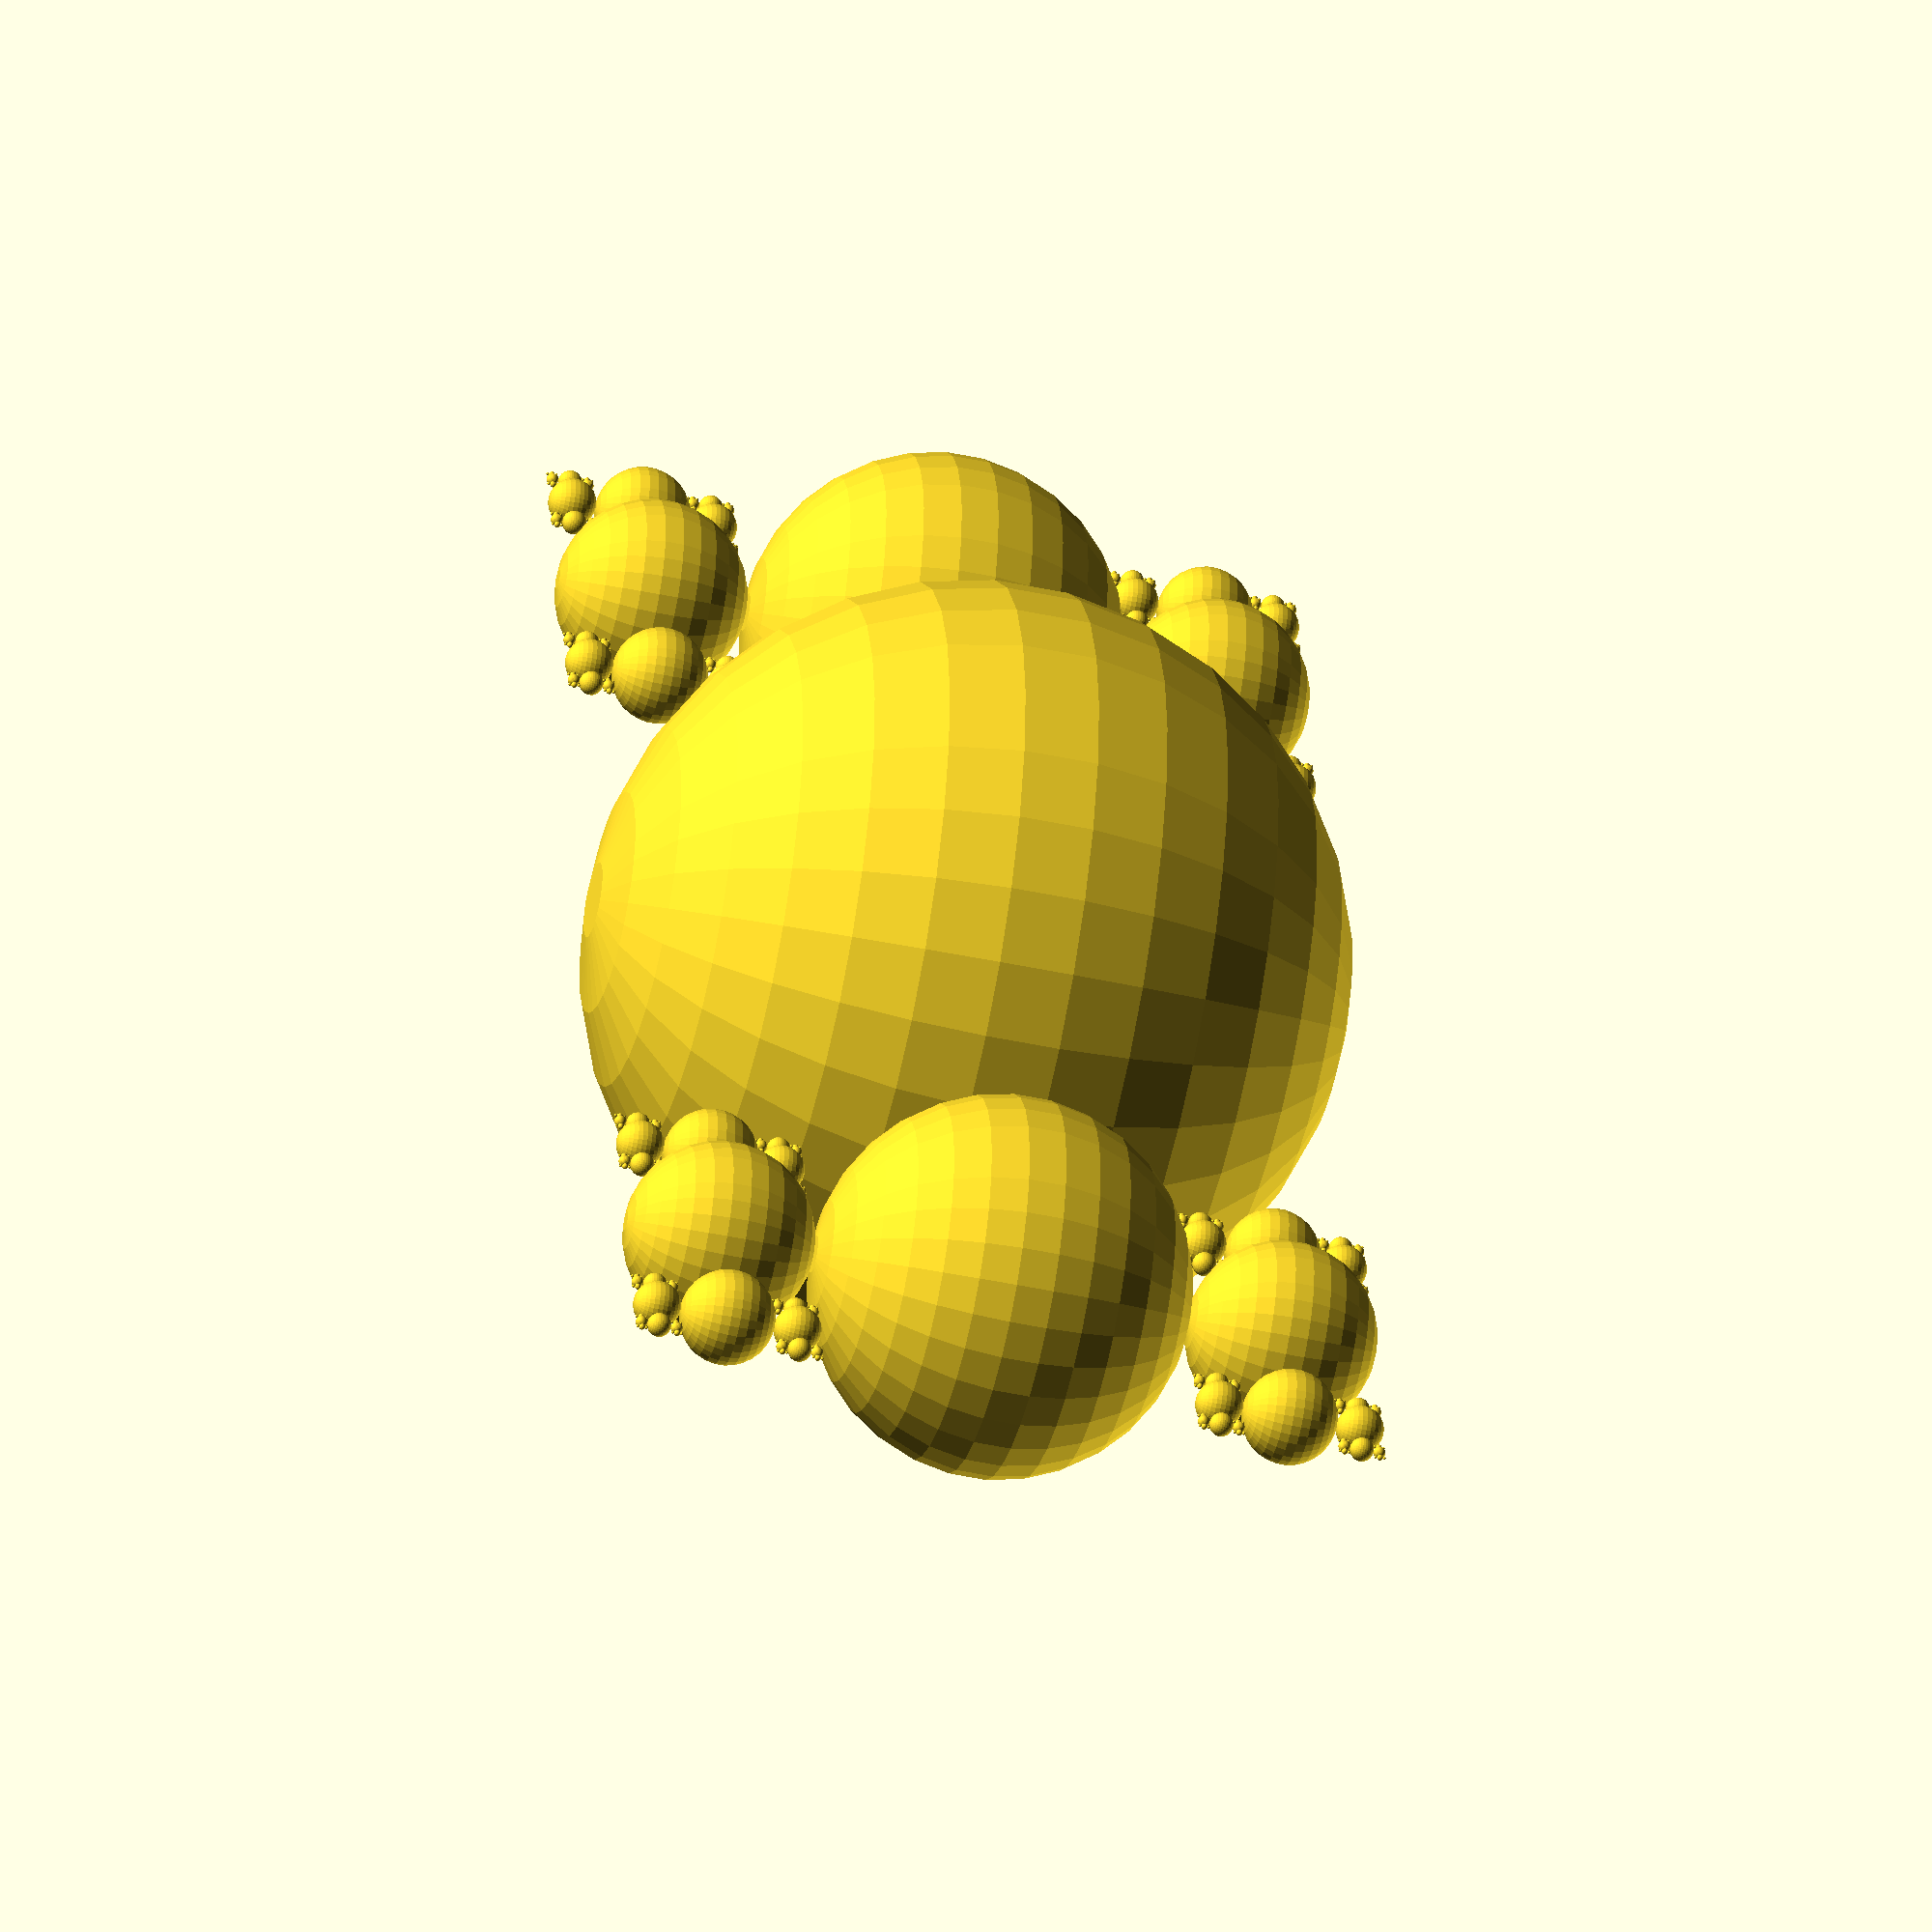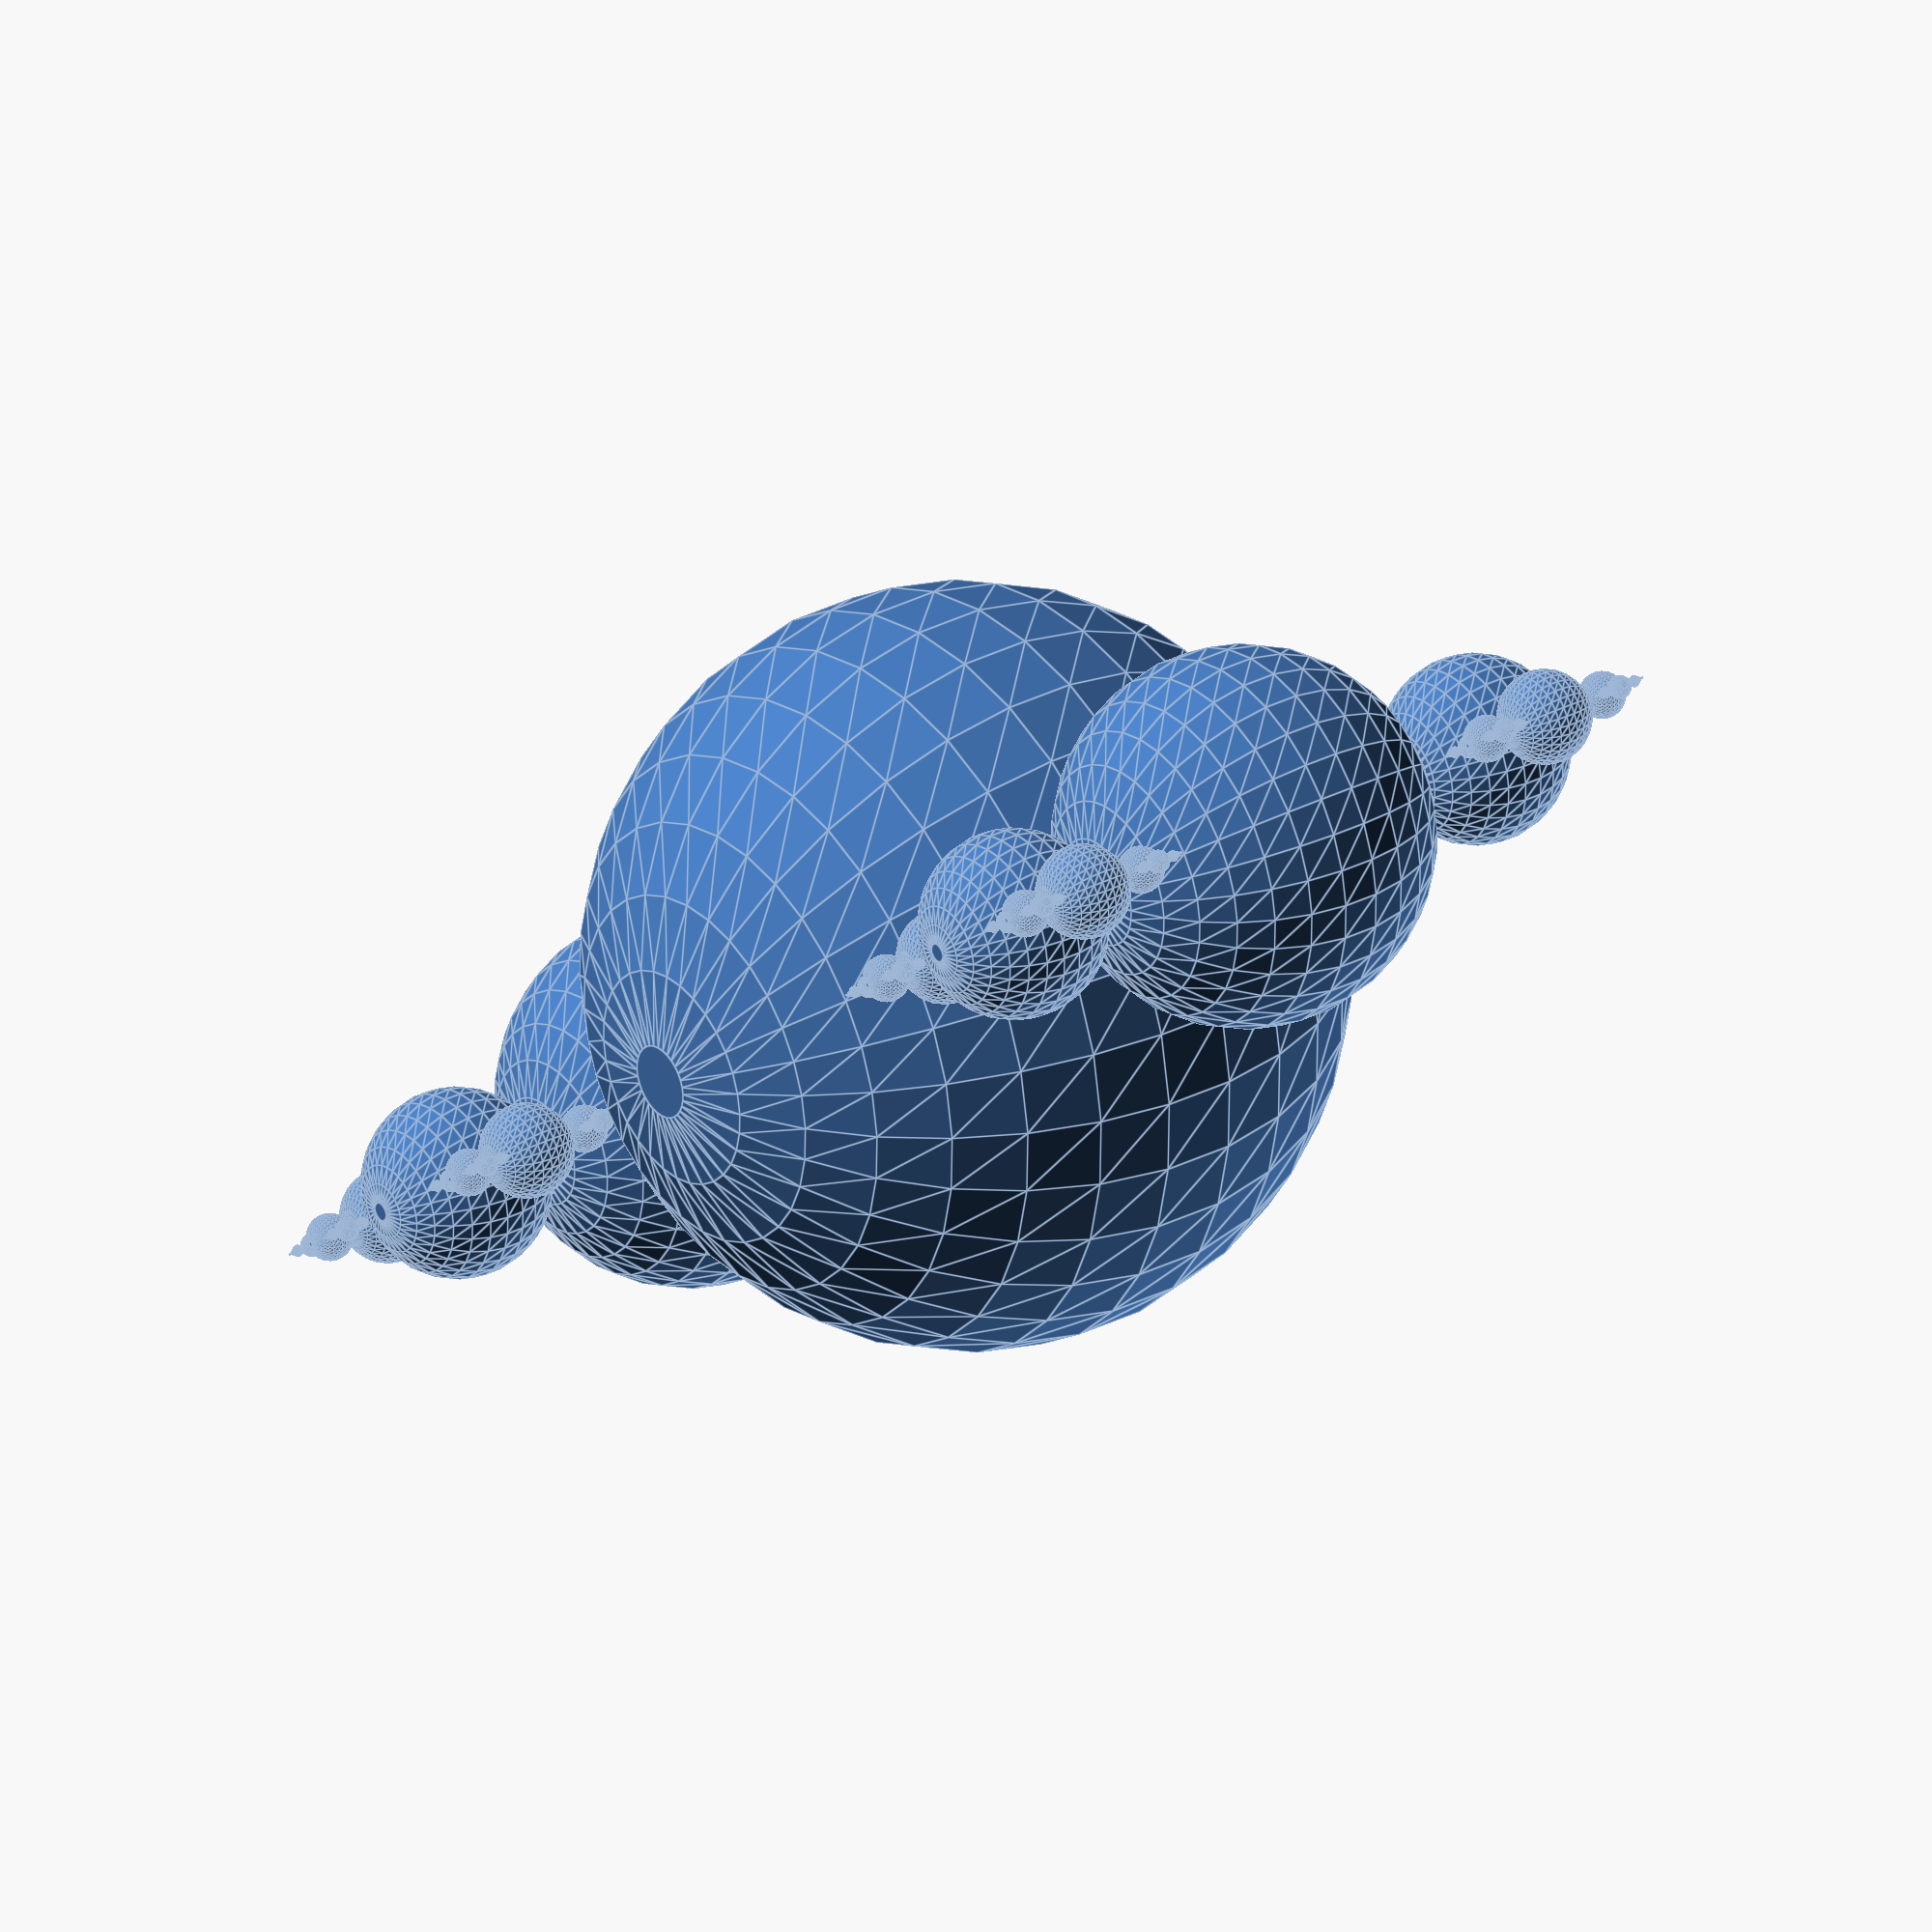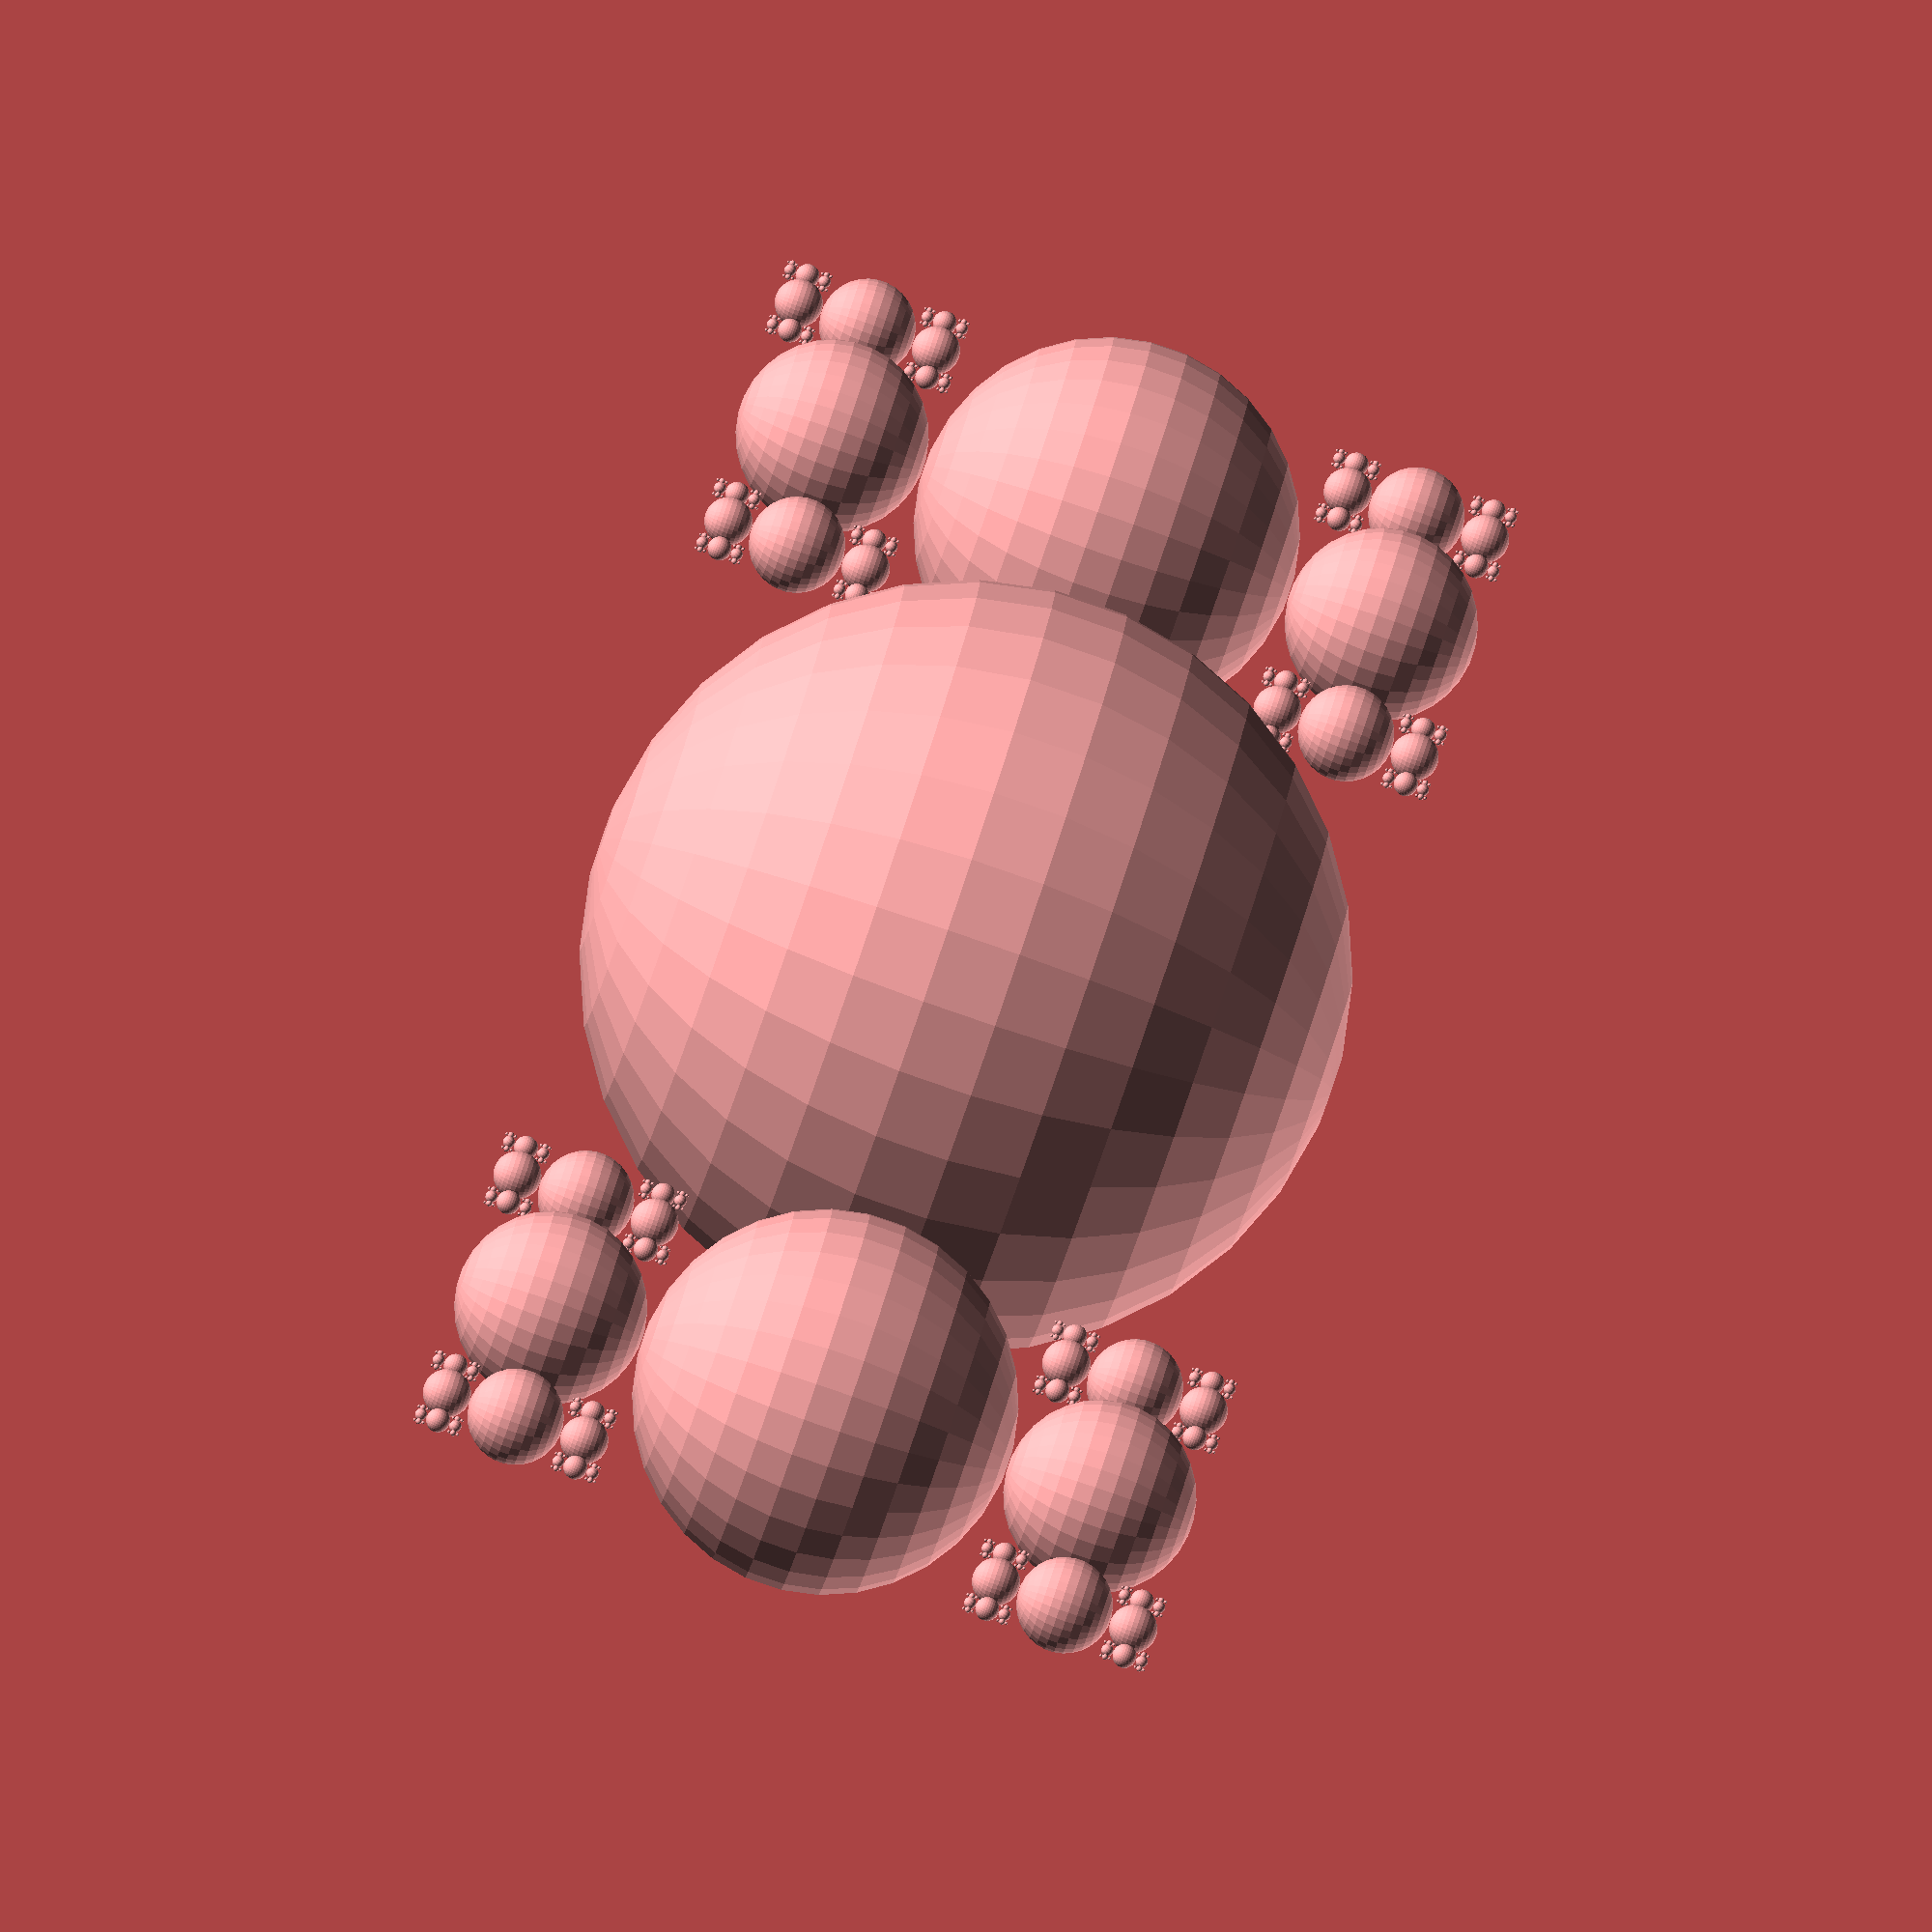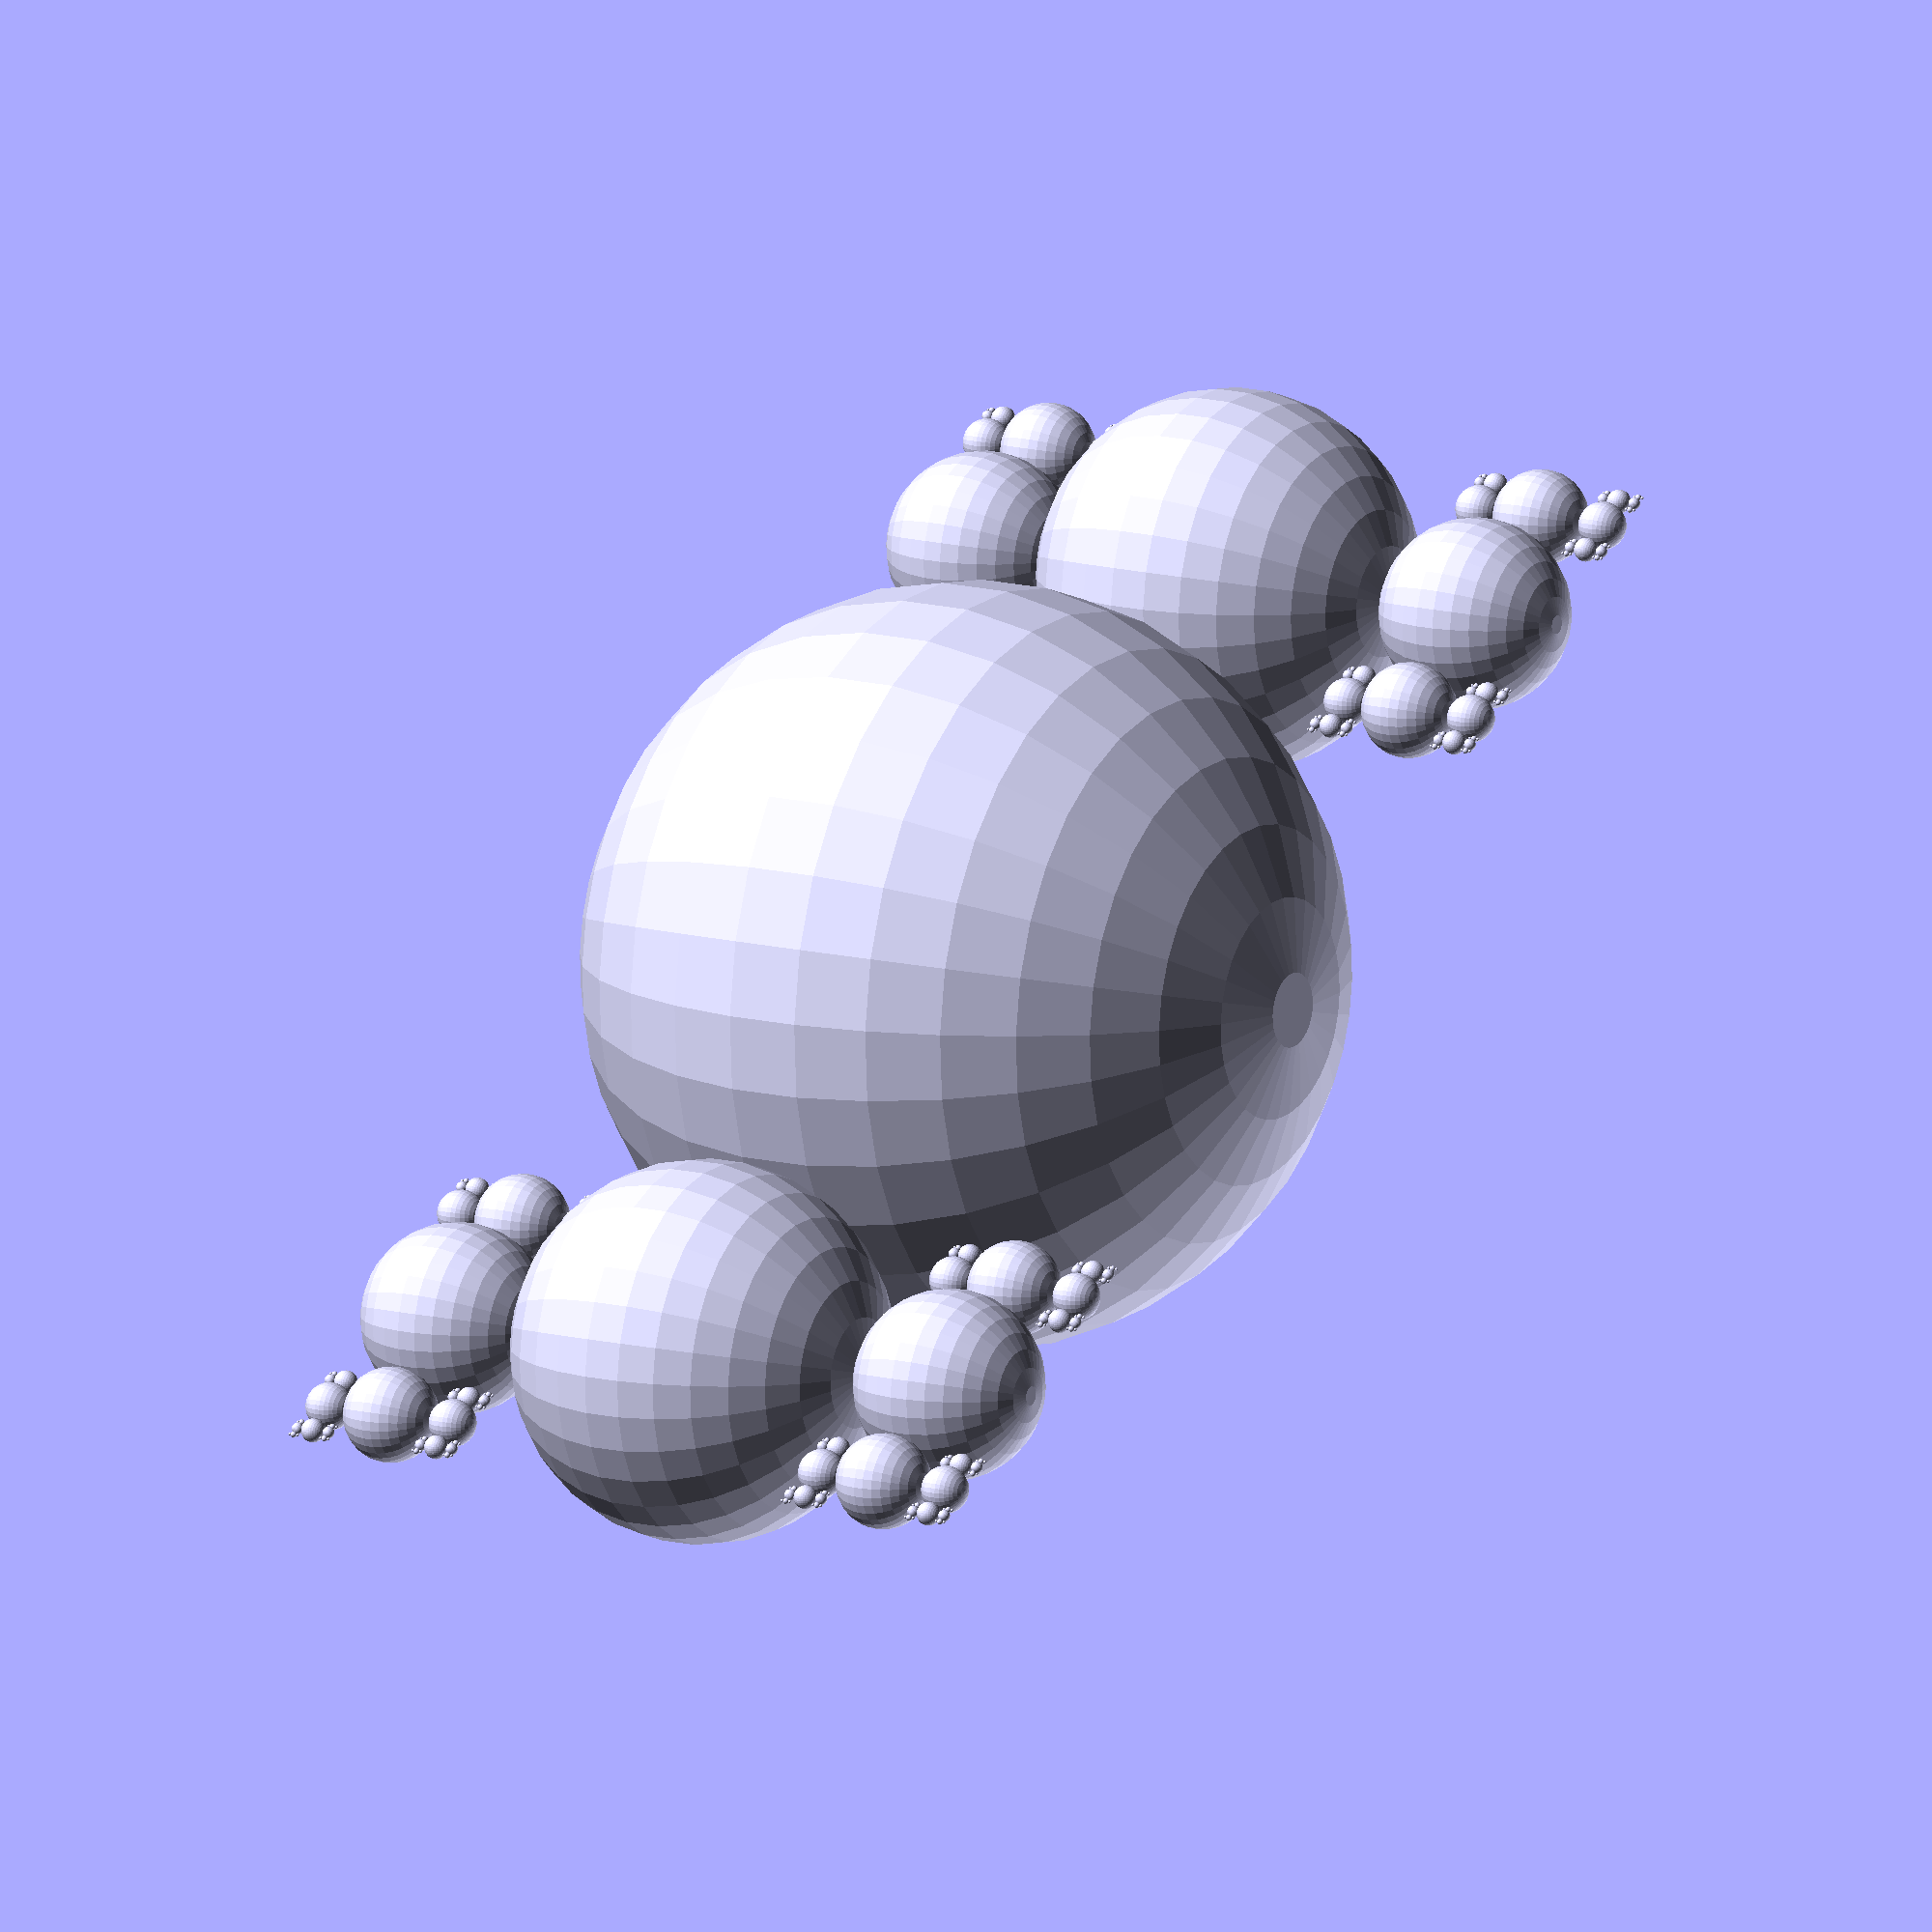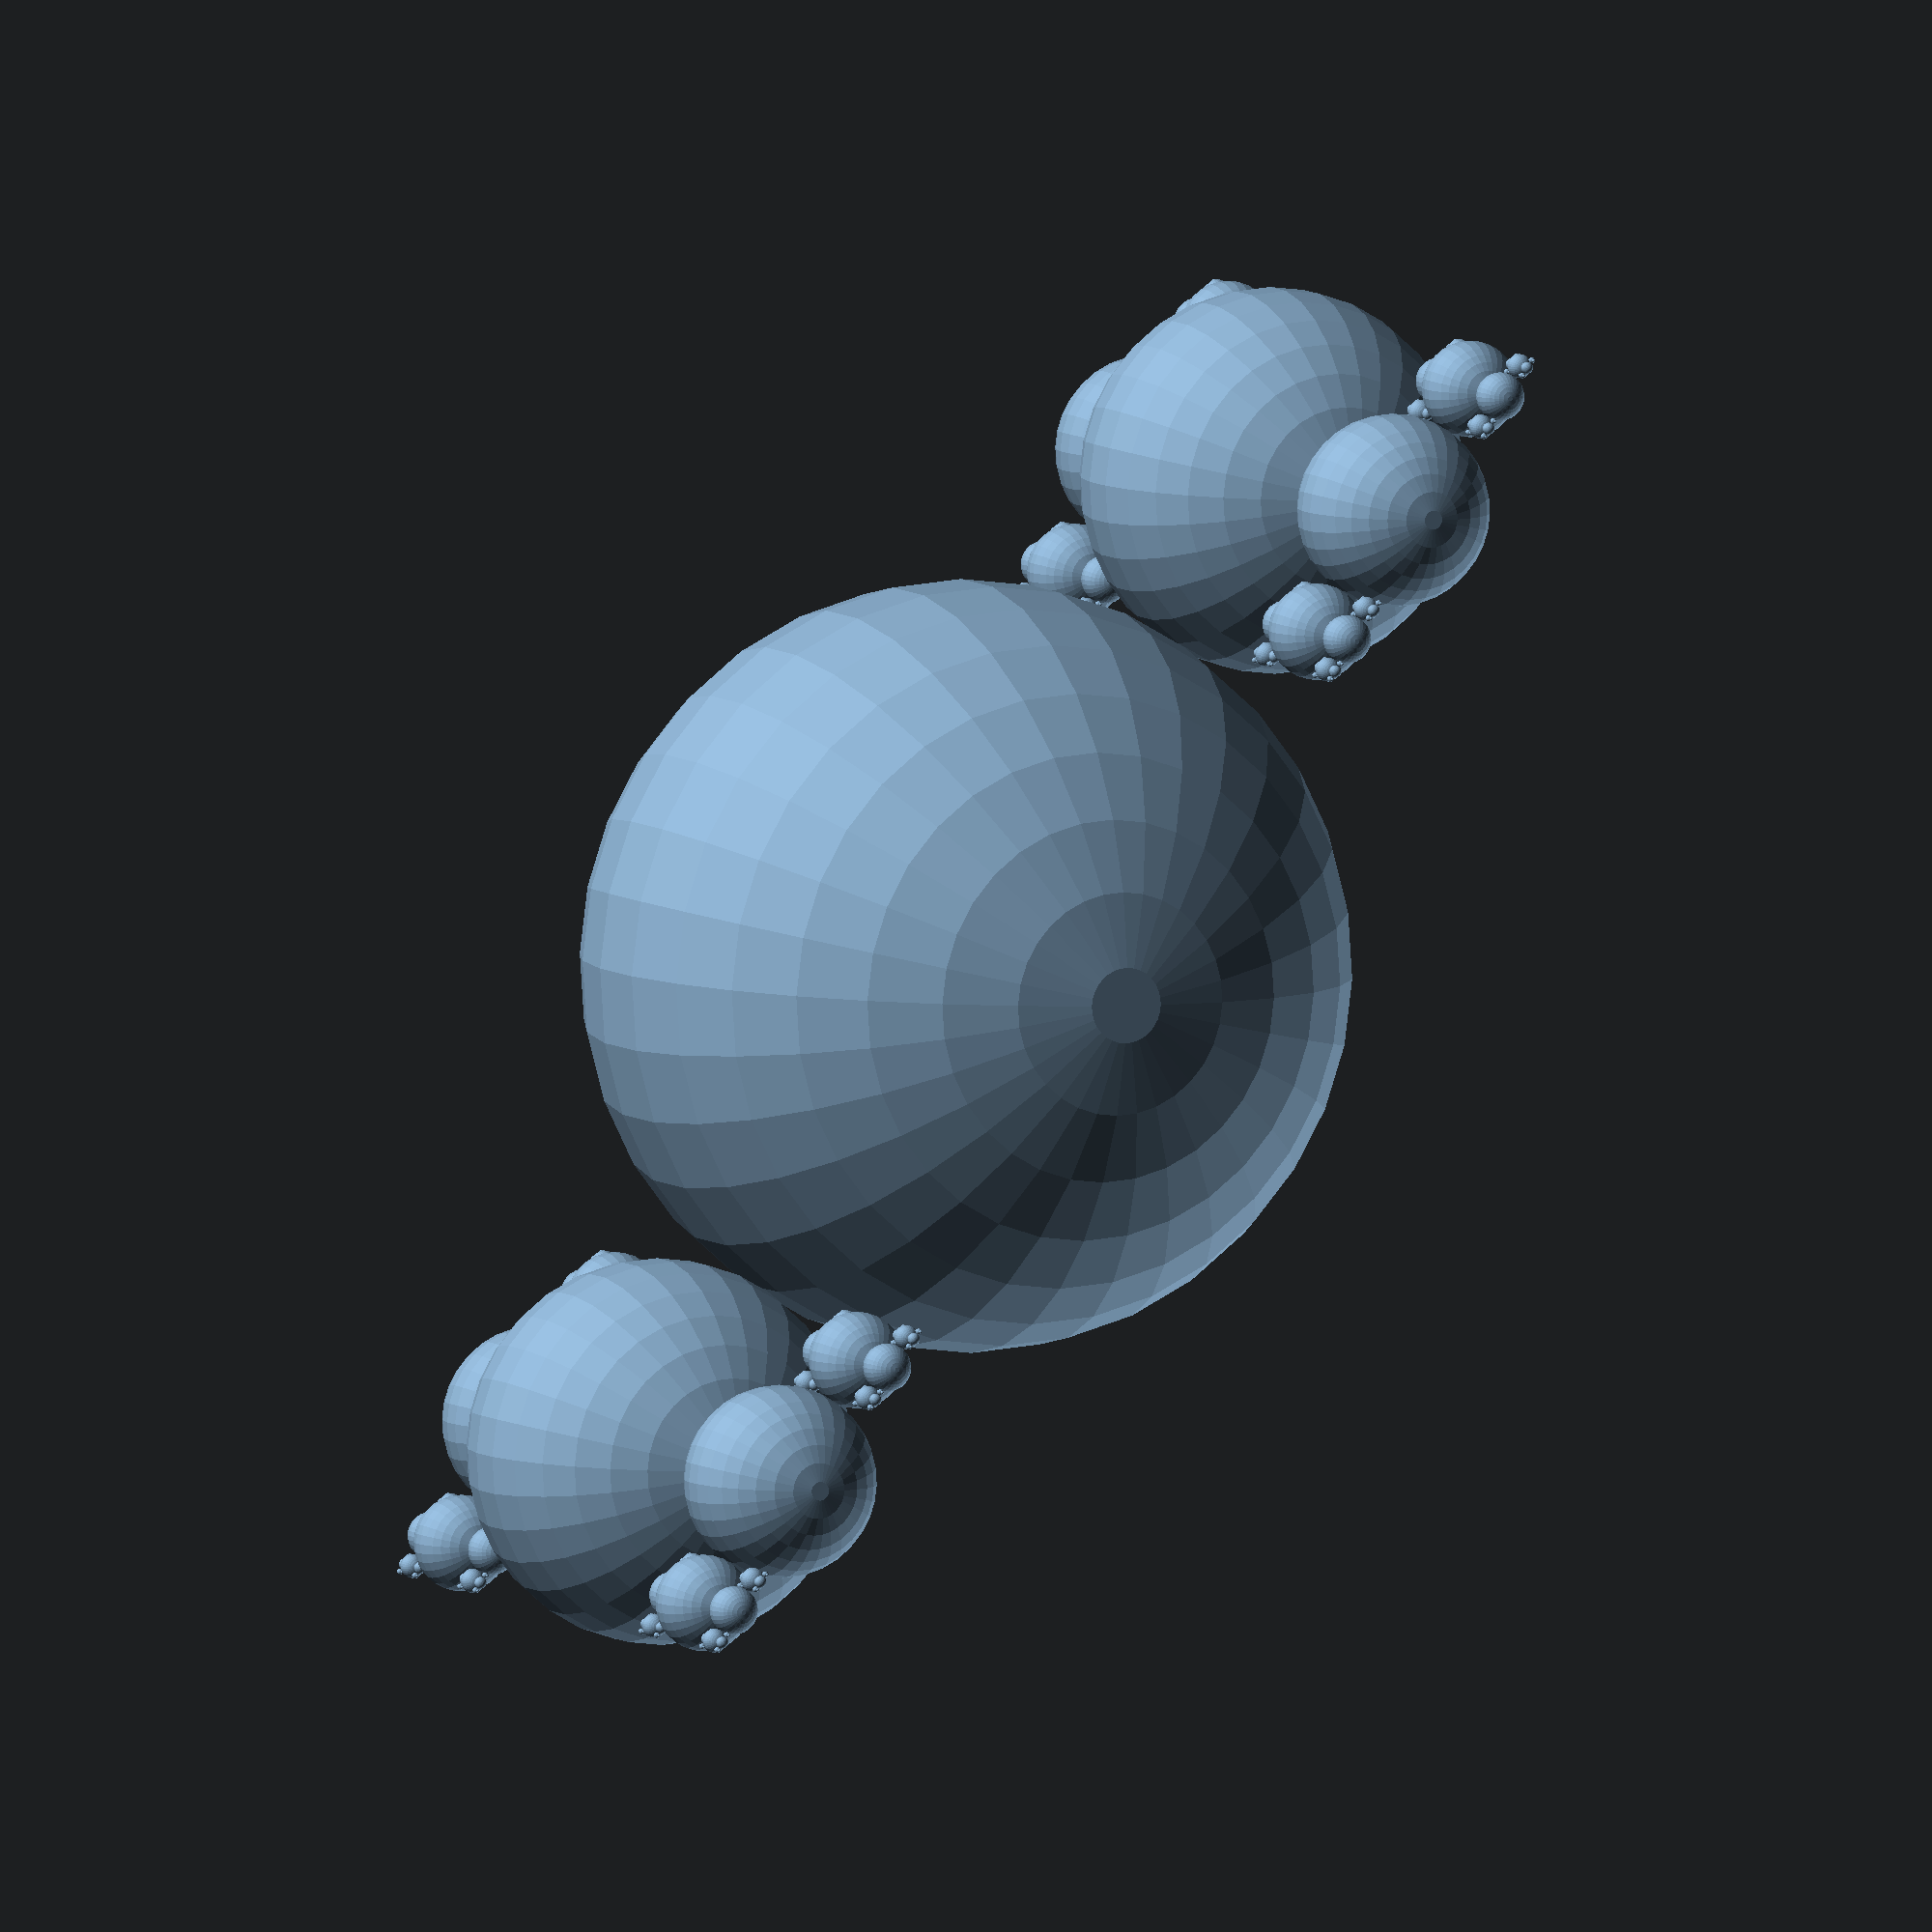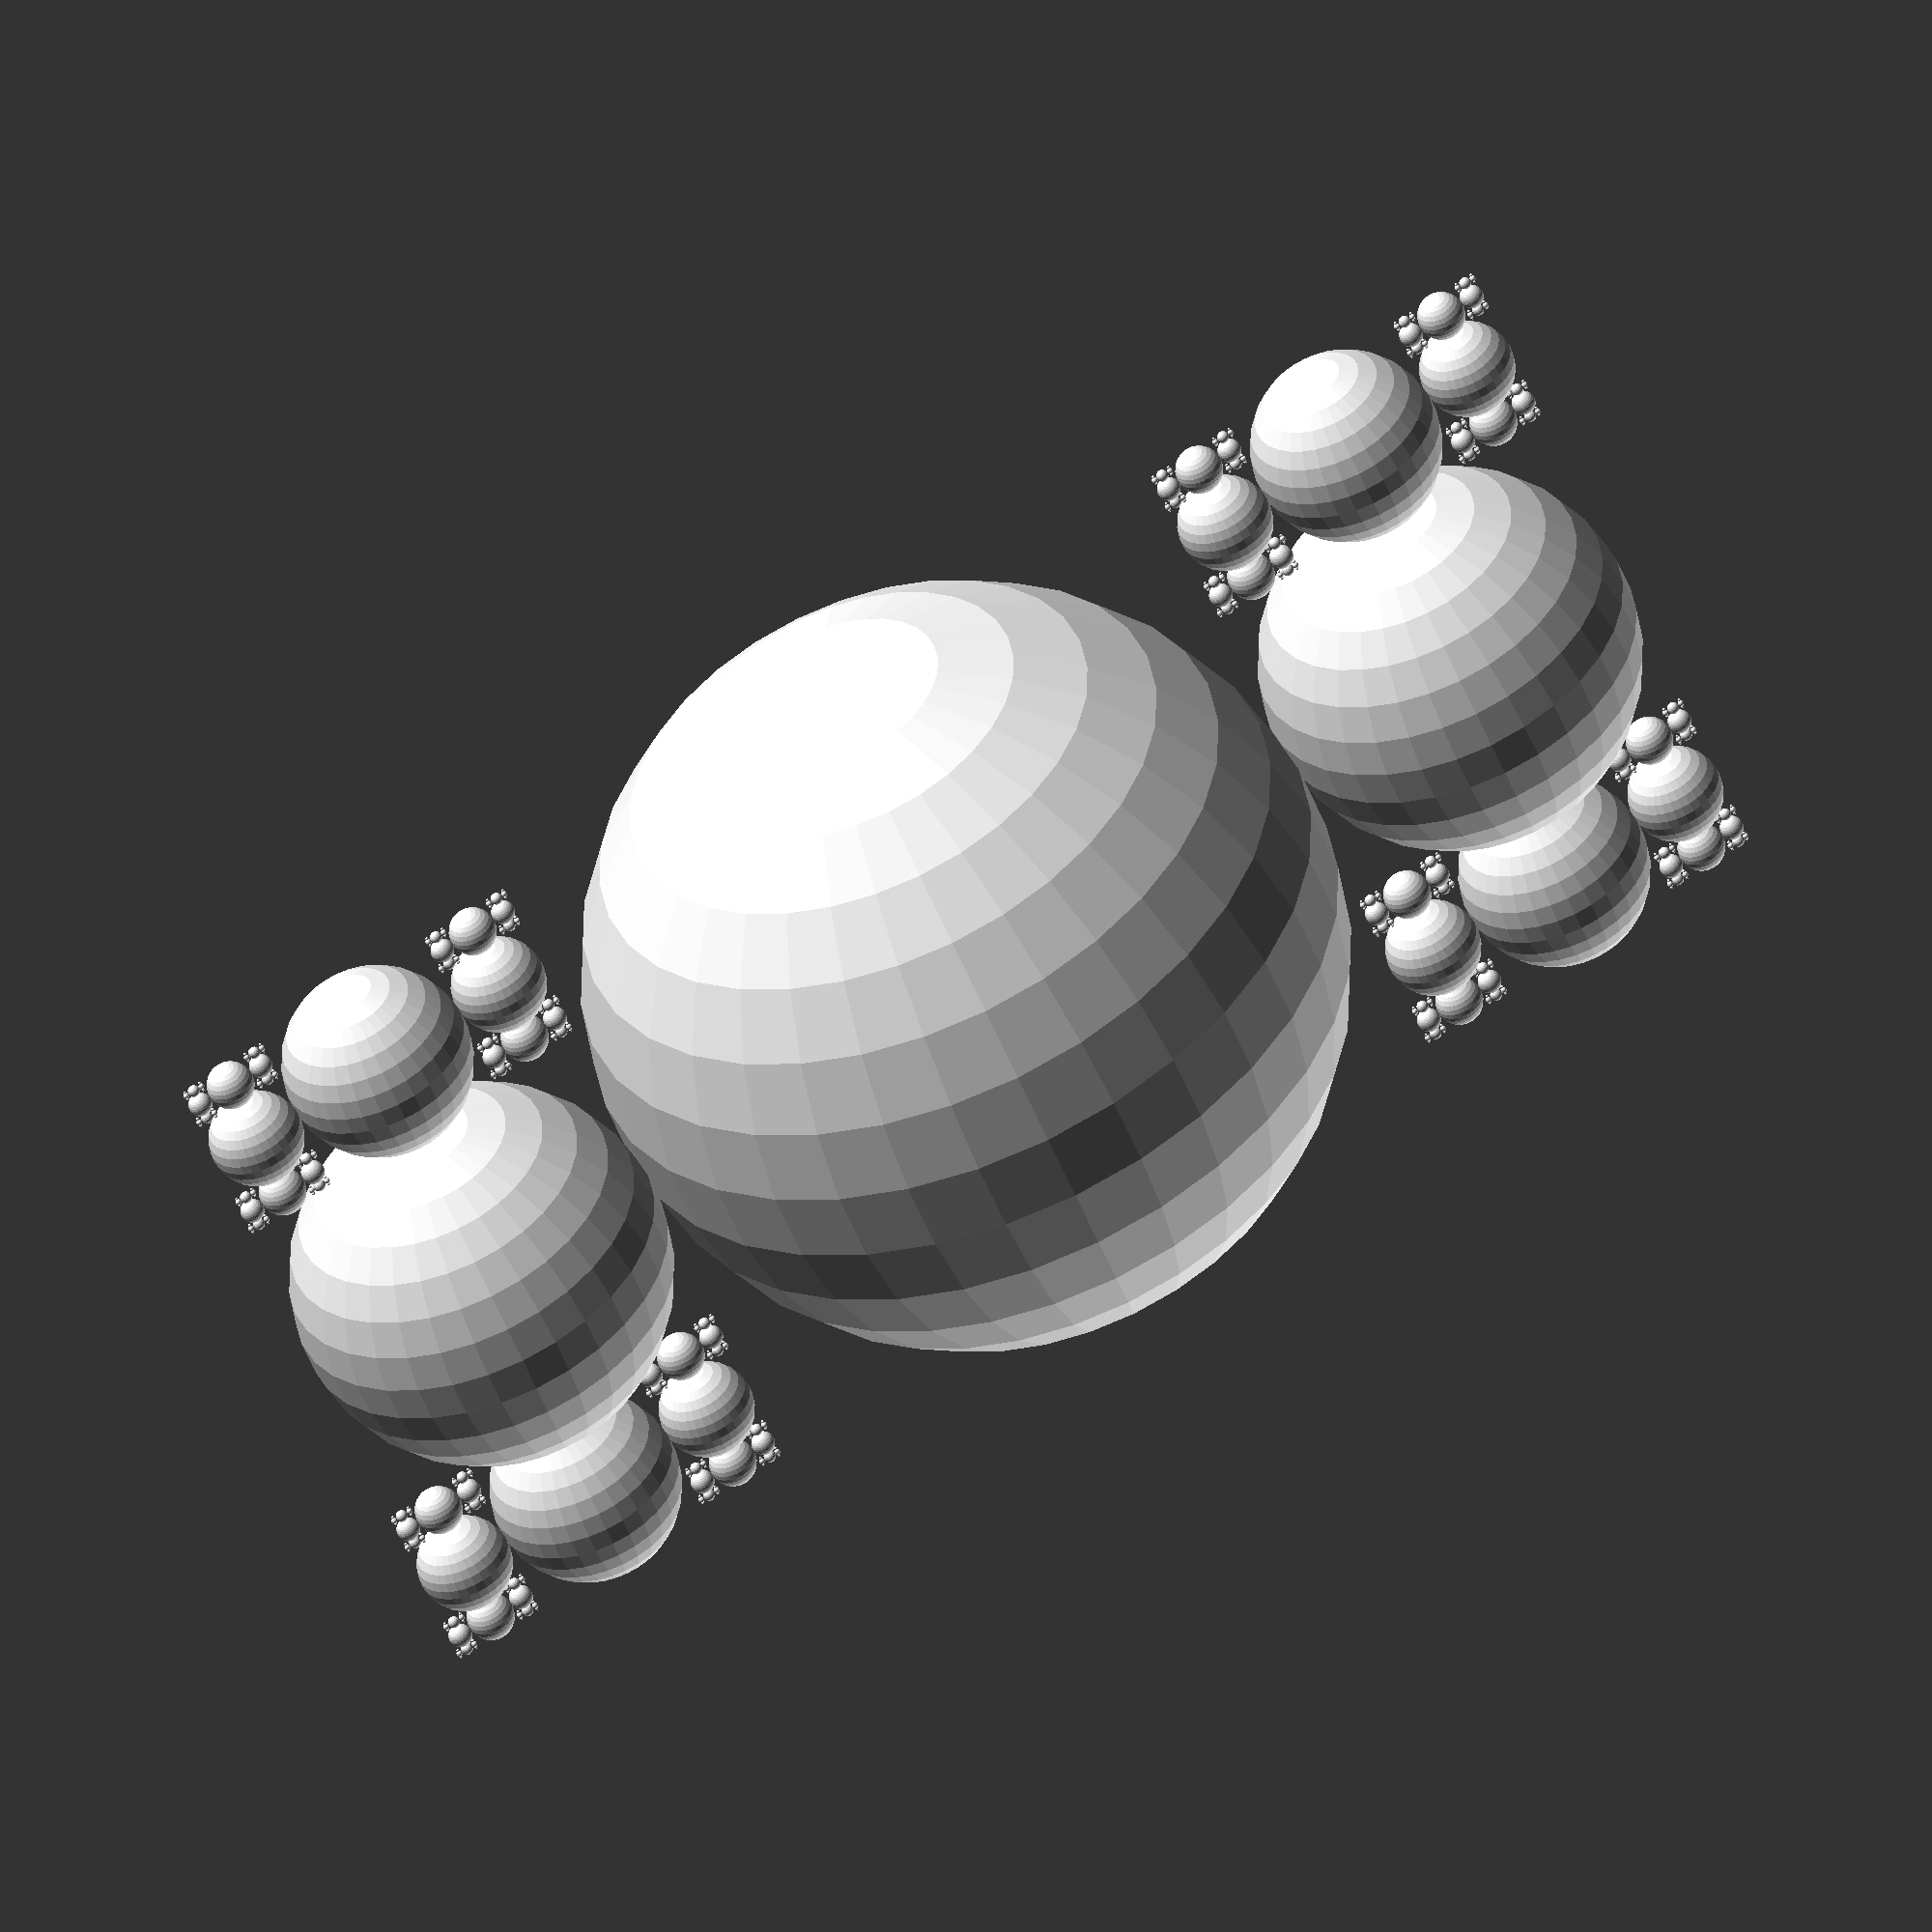
<openscad>
$fn = 32;

genTree(512, 0);

module genTree(radius, offset)
{
    genTreeUnionImpl(radius, 0, 0, 0, offset);
}

module genTreeUnionImpl(radius, x, z, childDirection, offset)
{
    if (radius == 2)
    {
        sphereAt(x, z, radius);
    }
    else
    {
        newRadius = radius / 2;
        if (childDirection == 1)
        {
            child1Z = (z - radius - newRadius) + offset;
            child2Z = (z + radius + newRadius) - offset;
            
            union()
            { 
                sphereAt(x, z, radius);
                genTreeUnionImpl(newRadius, x, child1Z, 0, offset);
                genTreeUnionImpl(newRadius, x, child2Z, 0, offset);
            }
        }
        else
        {
            child1X = (x - radius - newRadius) + offset;
            child2X = (x + radius + newRadius) - offset;
            
            union()
            {
                sphereAt(x, z, radius);
                genTreeUnionImpl(newRadius, child1X, z, 1, offset);
                genTreeUnionImpl(newRadius, child2X, z, 1, offset);
            }
        }
    }
}

module sphereAt(x, z, radius)
{
    translate([x, 0, z])
        sphere(radius);
}
</openscad>
<views>
elev=43.3 azim=103.5 roll=255.5 proj=o view=wireframe
elev=150.3 azim=37.9 roll=307.4 proj=o view=edges
elev=265.8 azim=318.1 roll=109.0 proj=o view=wireframe
elev=167.5 azim=328.7 roll=238.0 proj=o view=solid
elev=173.5 azim=125.5 roll=204.6 proj=o view=solid
elev=51.6 azim=26.7 roll=201.0 proj=o view=wireframe
</views>
